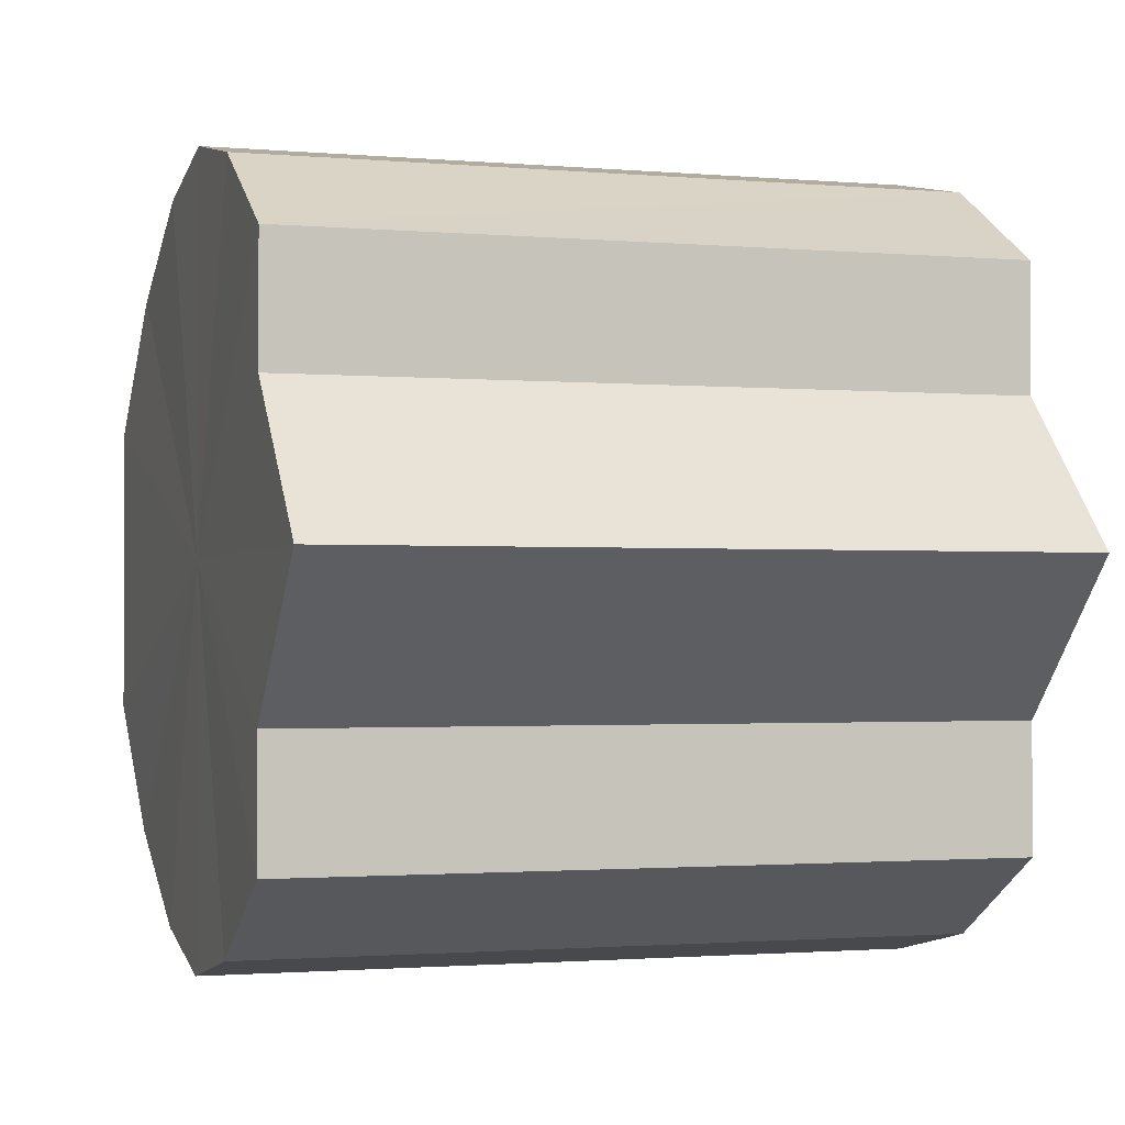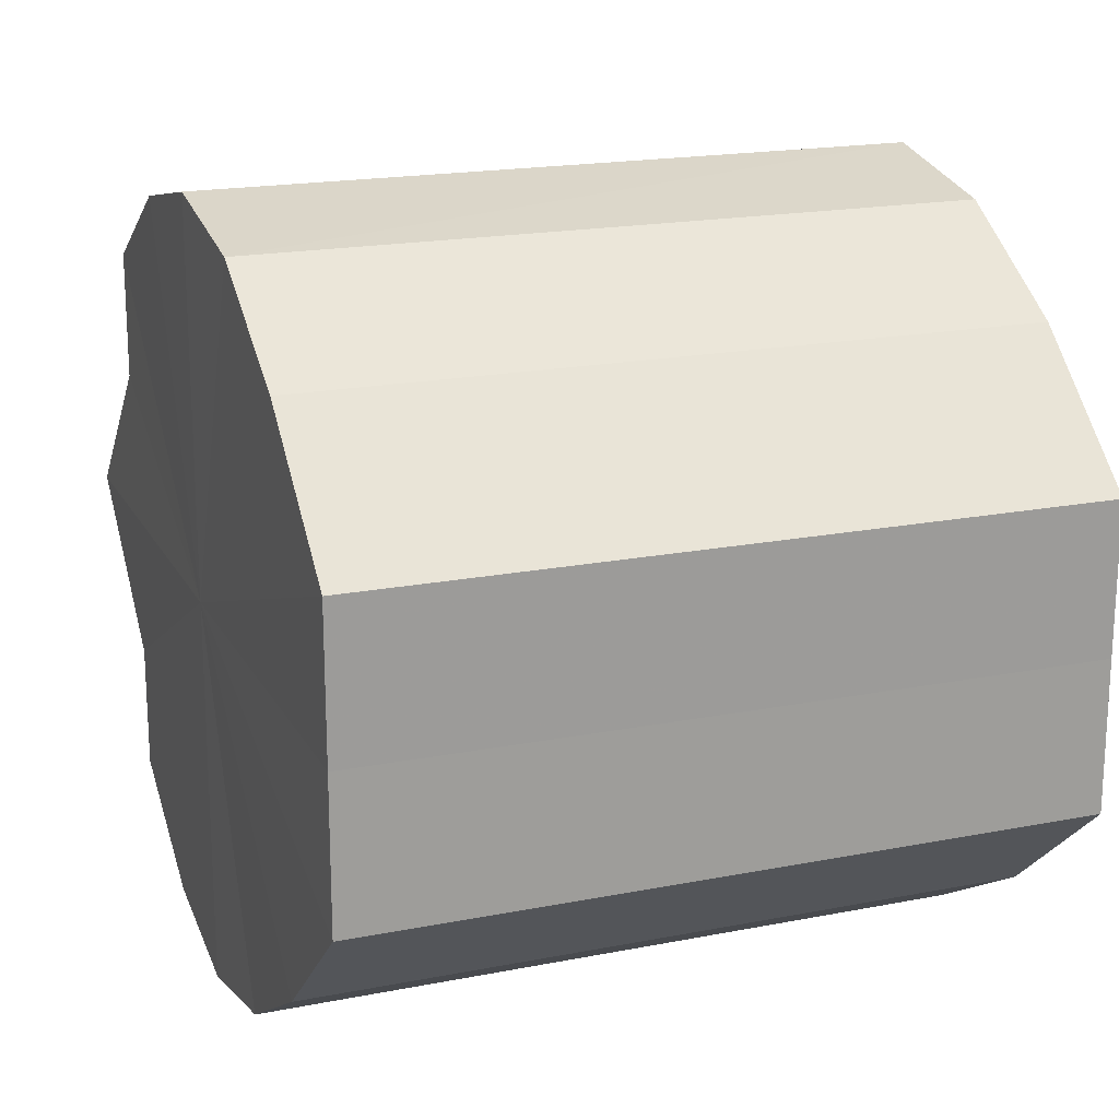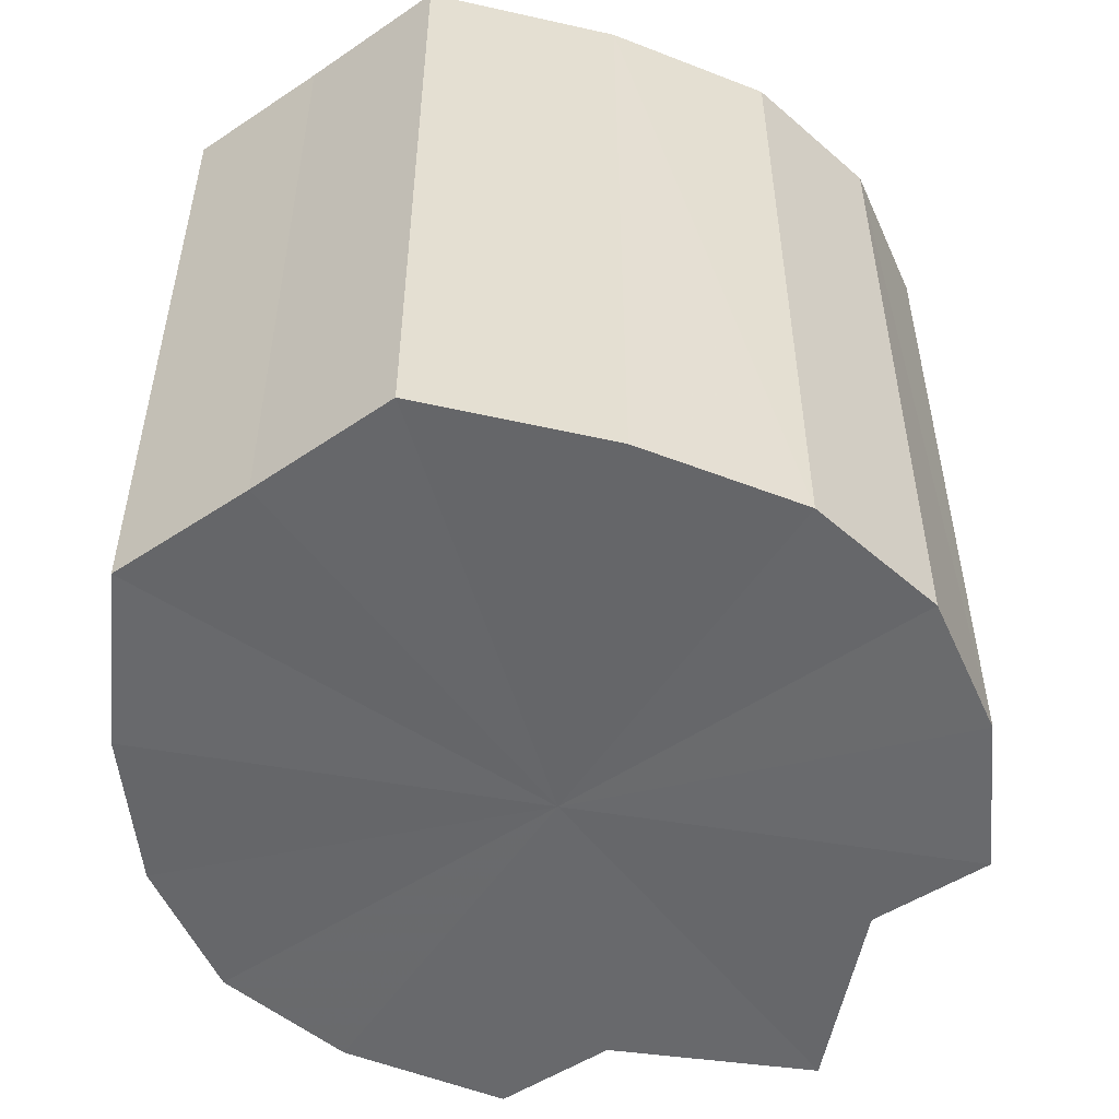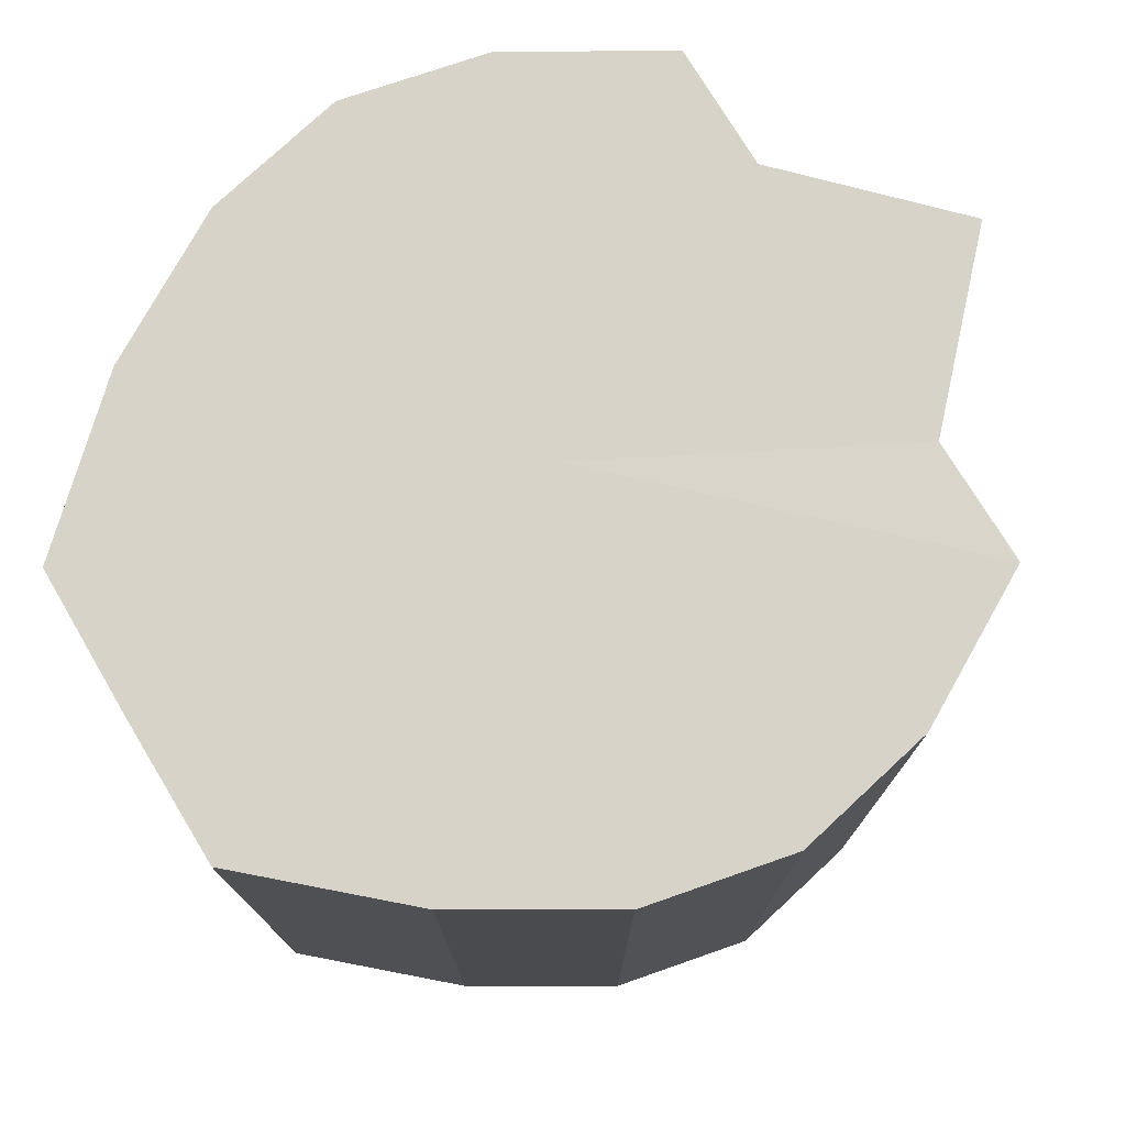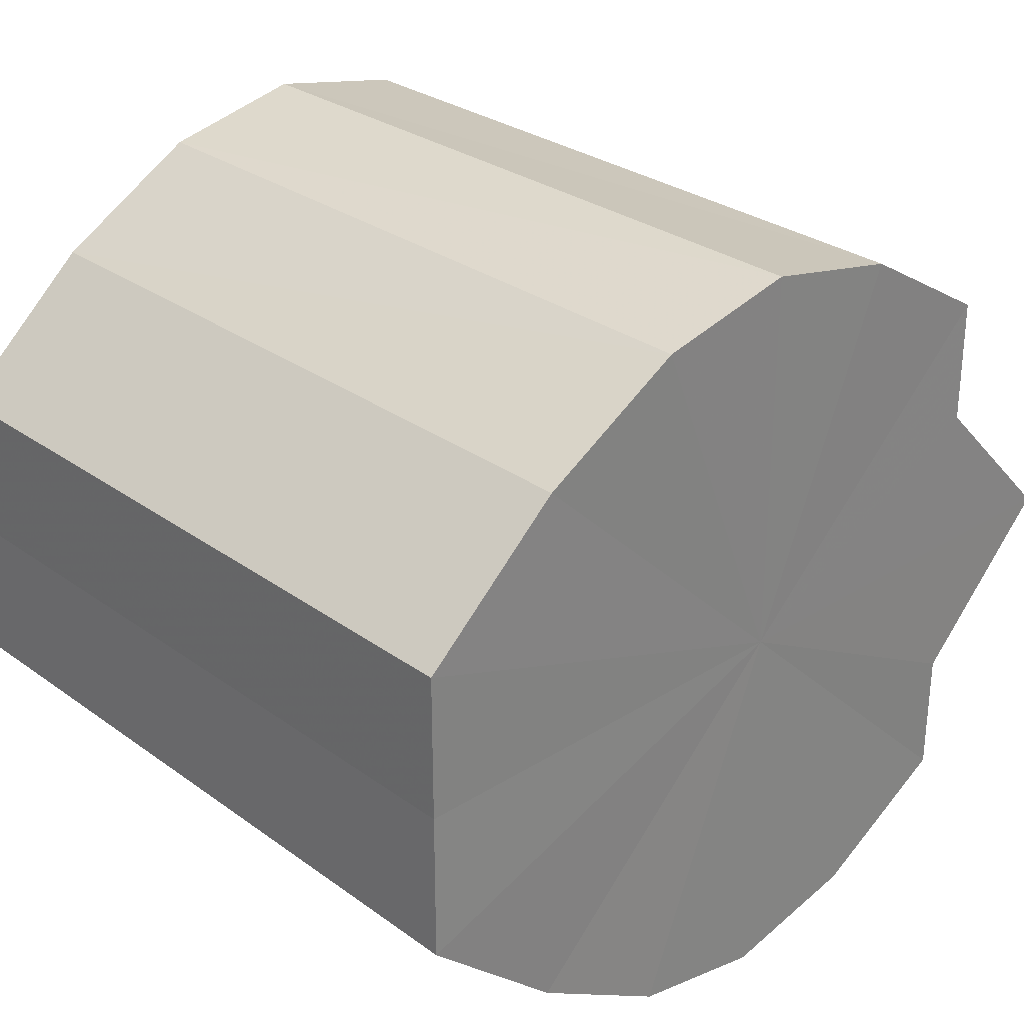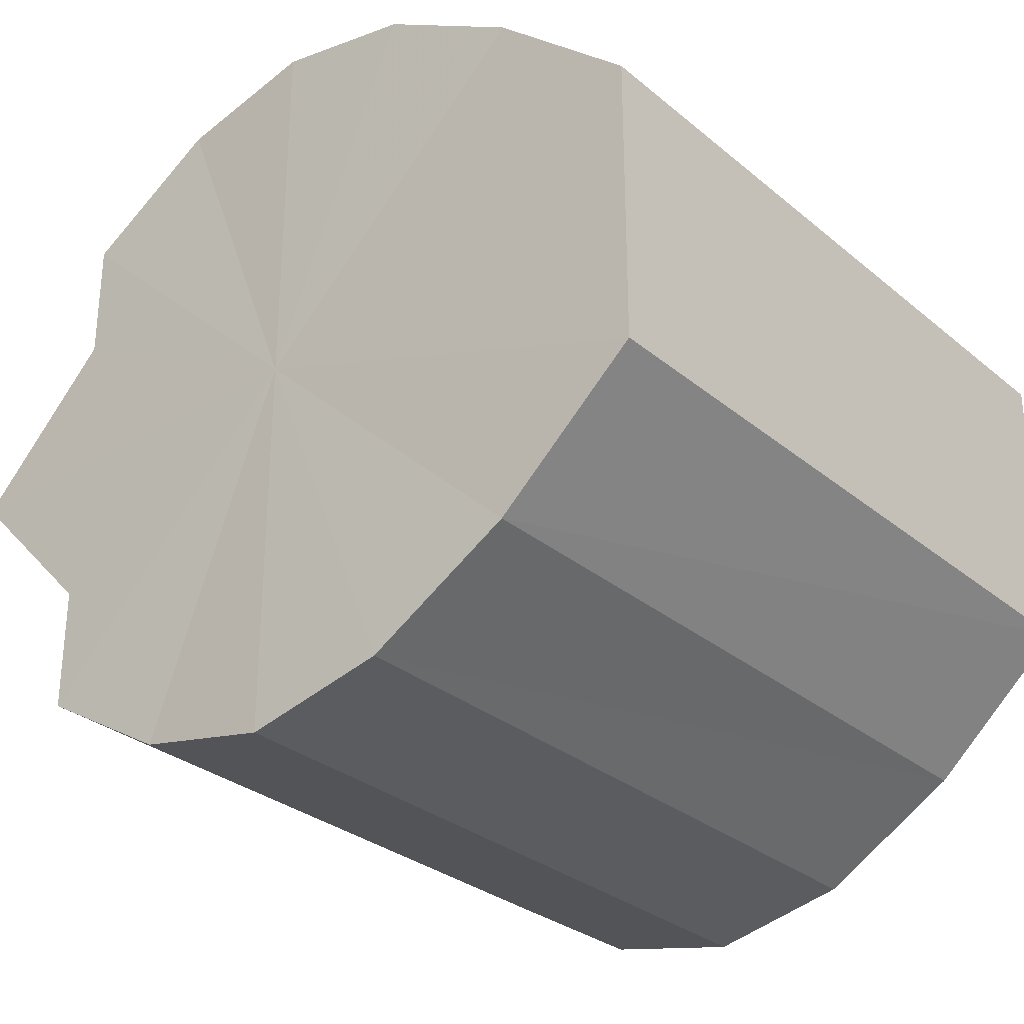
<metadata>
{"format":"obj","ext":"obj","renderer":"f3d","projection":"perspective","resolution":1024,"background":"white","views":[{"elev":-1.5,"azim":-108.1,"up":"+Z"},{"elev":18.7,"azim":69.4,"up":"+Z"},{"elev":-52.3,"azim":125.7,"up":"+Y"},{"elev":76.1,"azim":149.1,"up":"+Y"},{"elev":28.9,"azim":136.9,"up":"+Z"},{"elev":-30.1,"azim":40.0,"up":"+Z"}]}
</metadata>
<code>
o 29463
v 2207 1874 14.09
v 2207 1874 14.1
v 2207 1874 14.09
v 2207 1874 14.1
v 2207 1874 14.1
v 2207 1874 14.1
v 2207 1874 14.1
v 2207 1874 14.11
v 2207 1874 14.1
v 2207 1874 14.1
v 2207 1874 14.1
v 2207 1874 14.12
v 2207 1874 14.11
v 2207 1874 14.11
v 2207 1874 14.11
v 2207 1874 14.13
v 2207 1874 14.12
v 2207 1874 14.12
v 2207 1874 14.12
v 2207 1874 14.14
v 2207 1874 14.13
v 2207 1874 14.15
v 2207 1874 14.14
v 2207 1874 14.11
v 2207 1874 14.11
v 2207 1874 14.15
v 2207 1874 14.15
v 2207 1874 14.15
v 2207 1874 14.15
v 2207 1874 14.1
v 2207 1874 14.1
v 2207 1874 14.14
v 2207 1874 14.15
v 2207 1874 14.13
v 2207 1874 14.14
v 2207 1874 14.12
v 2207 1874 14.13
v 2207 1874 14.1
v 2207 1874 14.1
v 2207 1874 14.09
v 2207 1874 14.09
v 2207 1874 14.1
v 2207 1874 14.1
v 2207 1874 14.1
v 2207 1874 14.1
v 2207 1874 14.11
v 2207 1874 14.11
v 2207 1874 14.12
v 2207 1874 14.12
v 2207 1874 14.13
v 2207 1874 14.13
v 2207 1874 14.14
v 2207 1874 14.14
v 2207 1874 14.15
v 2207 1874 14.15
v 2207 1874 14.15
v 2207 1874 14.15
v 2207 1874 14.15
v 2207 1874 14.15
v 2207 1874 14.14
v 2207 1874 14.14
v 2207 1874 14.13
v 2207 1874 14.13
v 2207 1874 14.12
v 2207 1874 14.12
v 2207 1874 14.12
v 2207 1874 14.13
v 2207 1874 14.11
v 2207 1874 14.14
v 2207 1874 14.1
v 2207 1874 14.15
v 2207 1874 14.1
v 2207 1874 14.15
v 2207 1874 14.09
v 2207 1874 14.15
v 2207 1874 14.1
v 2207 1874 14.14
v 2207 1874 14.1
v 2207 1874 14.13
v 2207 1874 14.11
v 2207 1874 14.12
v 2207 1874 14.12
v 2207 1874 14.09
v 2207 1874 14.1
v 2207 1874 14.1
v 2207 1874 14.1
v 2207 1874 14.1
v 2207 1874 14.11
v 2207 1874 14.11
v 2207 1874 14.12
v 2207 1874 14.12
v 2207 1874 14.13
v 2207 1874 14.13
v 2207 1874 14.14
v 2207 1874 14.14
v 2207 1874 14.15
v 2207 1874 14.15
v 2207 1874 14.15
f 1 2 3
f 2 4 5
f 6 1 7
f 4 8 9
f 10 6 11
f 8 12 13
f 14 10 15
f 12 16 17
f 18 14 19
f 16 20 21
f 20 22 23
f 19 24 25
f 22 26 27
f 26 28 29
f 25 30 31
f 28 32 33
f 32 34 35
f 34 36 37
f 31 38 39
f 39 40 41
f 41 42 43
f 43 44 45
f 45 46 47
f 47 48 49
f 49 50 51
f 51 52 53
f 53 54 55
f 55 56 57
f 57 58 59
f 59 60 61
f 61 62 63
f 63 64 65
f 66 64 67
f 66 68 64
f 66 67 69
f 66 70 68
f 66 69 71
f 66 72 70
f 66 71 73
f 66 74 72
f 66 73 75
f 66 76 74
f 66 75 77
f 66 78 76
f 66 77 79
f 66 80 78
f 66 79 81
f 66 81 80
f 82 83 84
f 82 85 83
f 82 84 86
f 82 87 85
f 82 86 88
f 82 89 87
f 82 88 90
f 82 91 89
f 82 90 92
f 82 93 91
f 82 92 94
f 82 95 93
f 82 94 96
f 82 97 95
f 82 96 98
f 82 98 97

</code>
